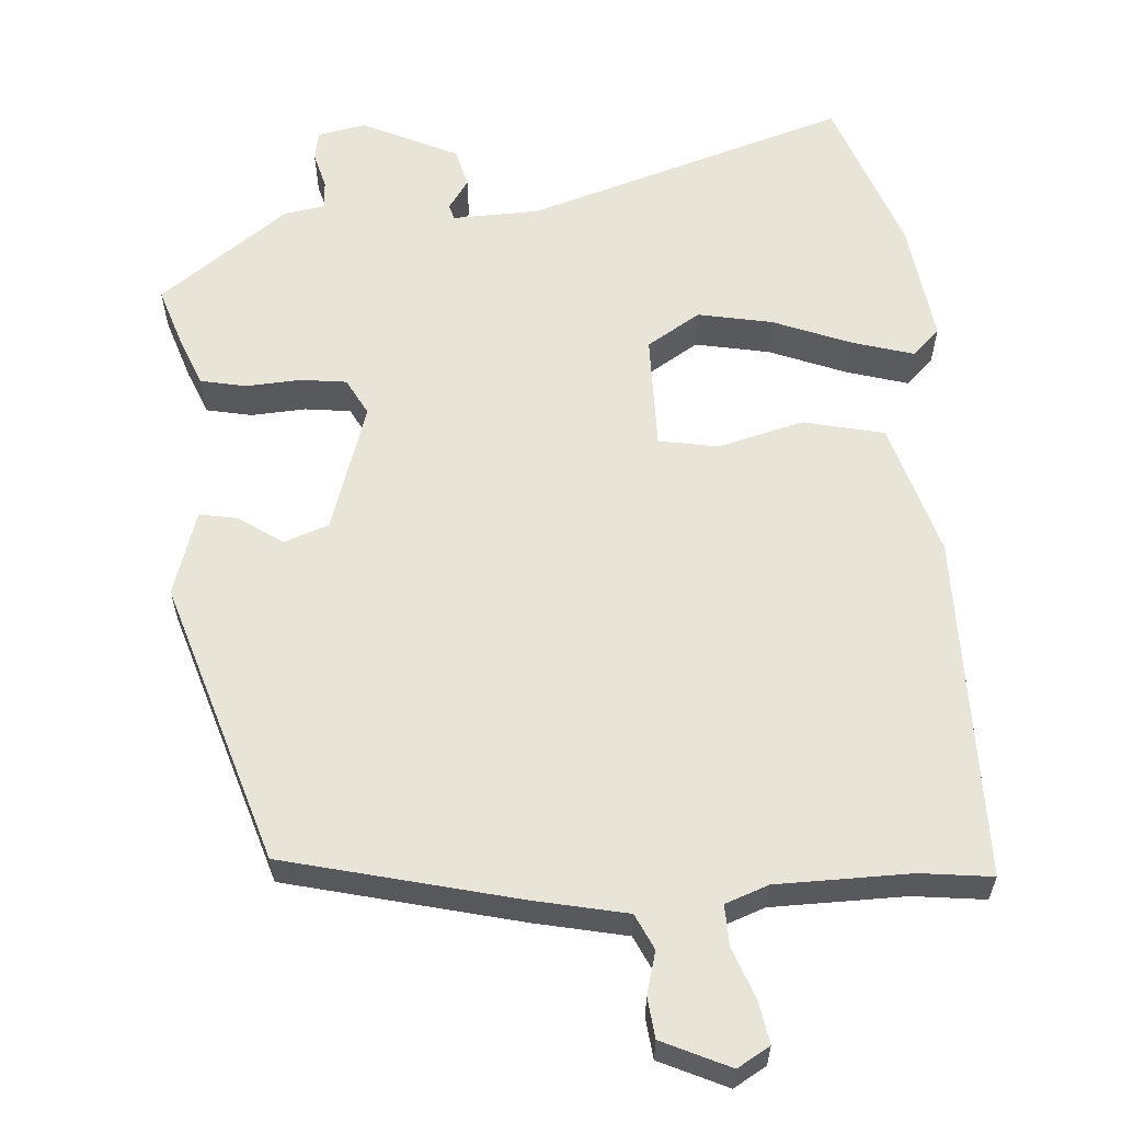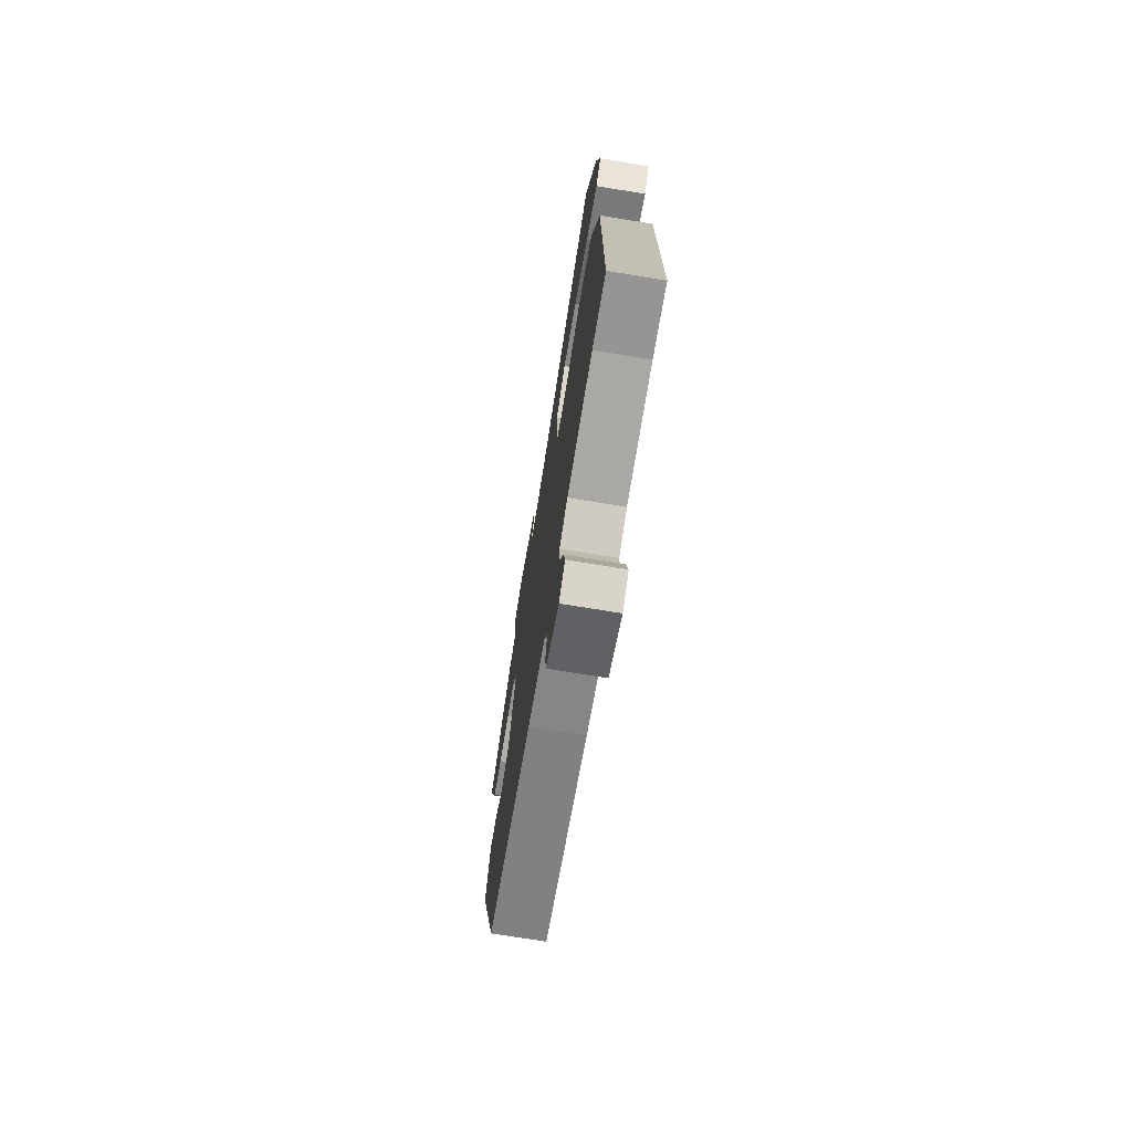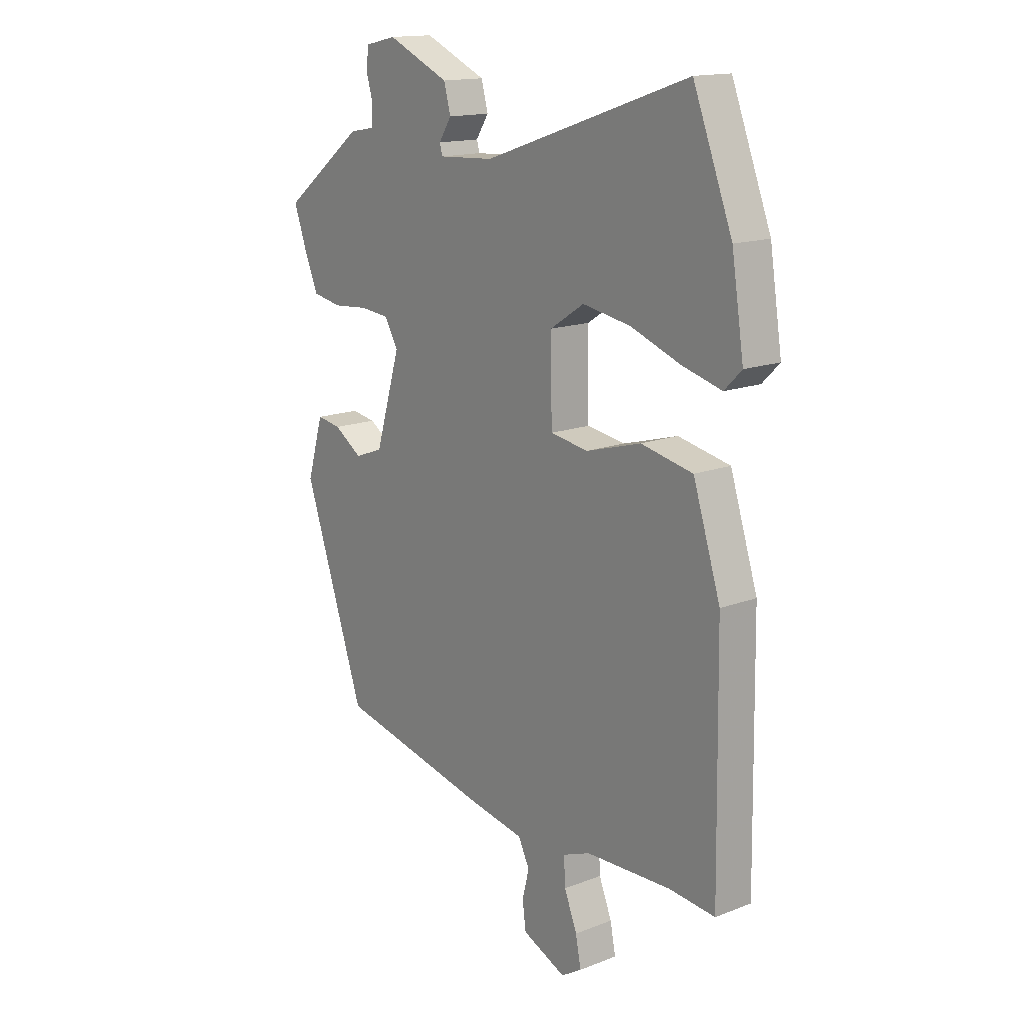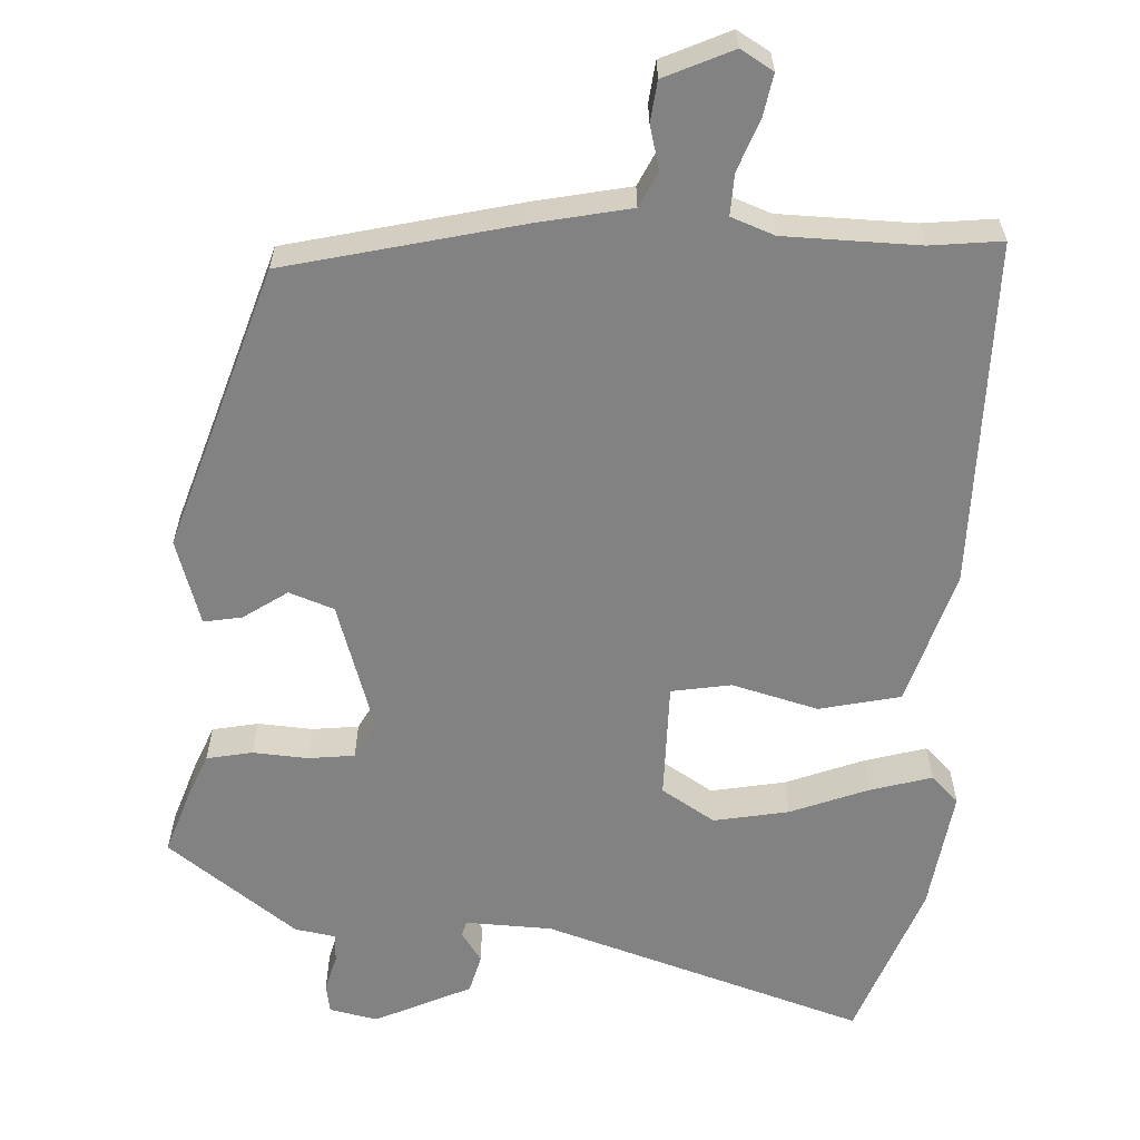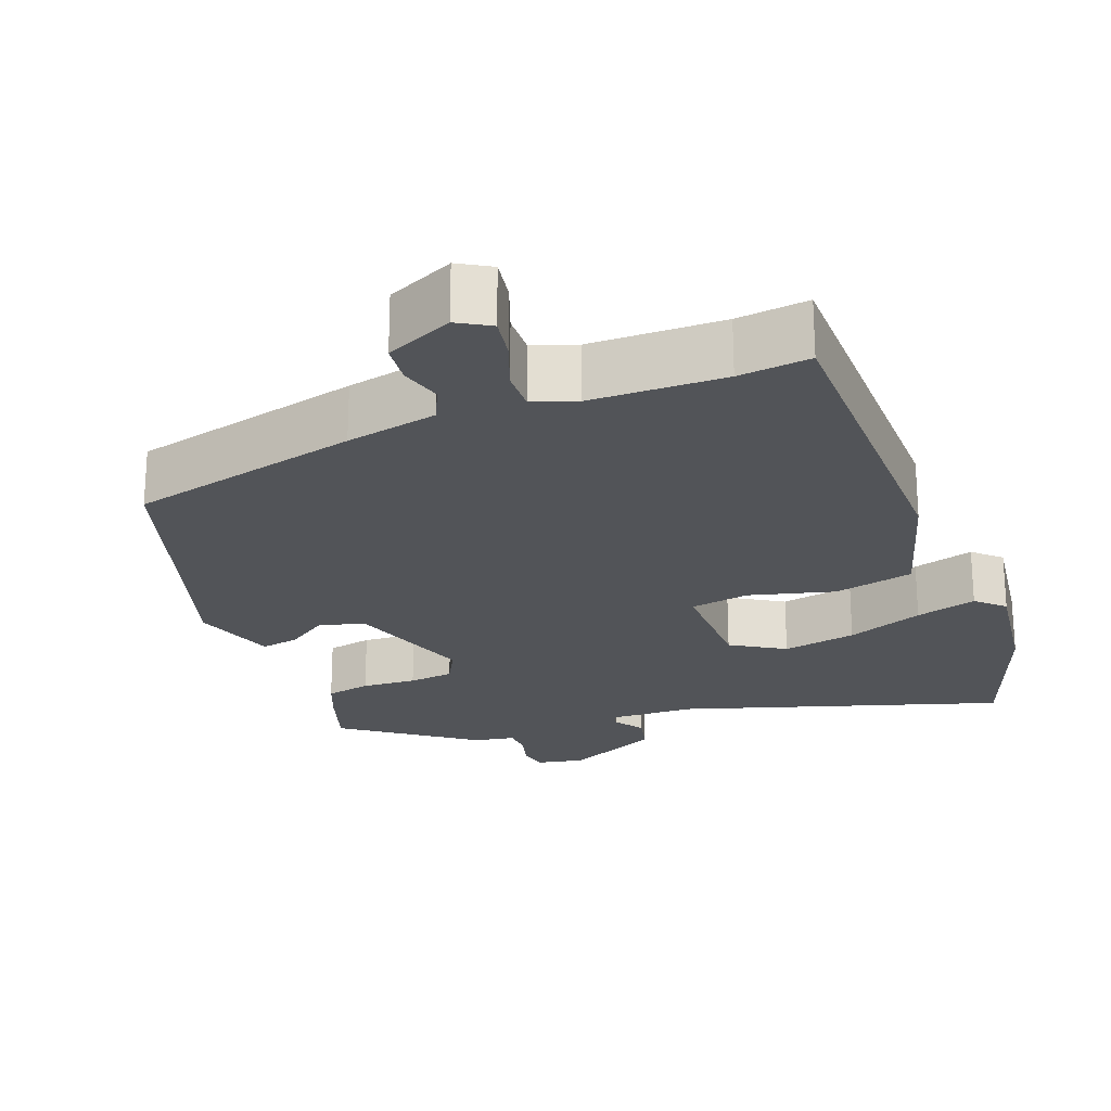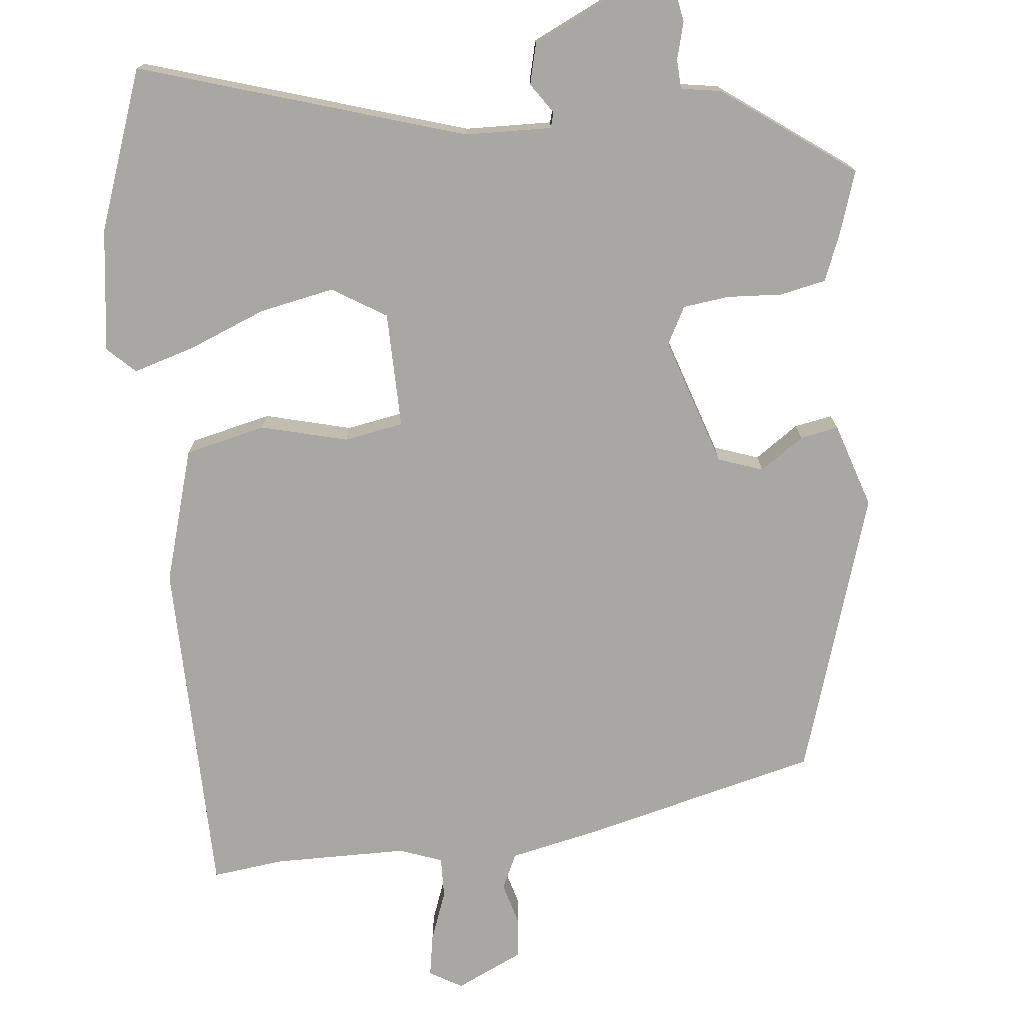
<metadata>
{"format":"obj","ext":"obj","renderer":"f3d","projection":"perspective","resolution":1024,"background":"white","views":[{"elev":60.1,"azim":177.2,"up":"+Y"},{"elev":-73.1,"azim":-99.3,"up":"+Z"},{"elev":15.4,"azim":-129.1,"up":"+Z"},{"elev":-60.9,"azim":178.0,"up":"+Y"},{"elev":-22.8,"azim":-157.8,"up":"+Y"},{"elev":-74.7,"azim":7.4,"up":"+Y"}]}
</metadata>
<code>
v -0.43 0.07 -0.493
v -0.524 0.07 -0.502
v -0.517 0.07 -0.051
v -0.461 0.07 0.124
v -0.355 0.07 0.146
v -0.243 0.07 0.114
v -0.165 0.07 0.126
v -0.163 0.07 0.278
v -0.232 0.07 0.323
v -0.33 0.07 0.306
v -0.432 0.07 0.268
v -0.513 0.07 0.246
v -0.548 0.07 0.281
v -0.523 0.07 0.441
v -0.443 0.07 0.648
v -0.024 0.07 0.506
v 0.089 0.07 0.5
v 0.095 0.07 0.52
v 0.069 0.07 0.56
v 0.083 0.07 0.611
v 0.21 0.07 0.668
v 0.273 0.07 0.654
v 0.279 0.07 0.615
v 0.265 0.07 0.567
v 0.266 0.07 0.529
v 0.319 0.07 0.519
v 0.485 0.07 0.391
v 0.455 0.07 0.307
v 0.43 0.07 0.249
v 0.37 0.07 0.238
v 0.298 0.07 0.244
v 0.238 0.07 0.238
v 0.211 0.07 0.19
v 0.262 0.07 0.02
v 0.32 0.07 -0.002
v 0.378 0.07 0.036
v 0.428 0.07 0.044
v 0.461 0.07 -0.068
v 0.335 0.07 -0.437
v 0.029 0.07 -0.505
v -0.092 0.07 -0.528
v -0.115 0.07 -0.574
v -0.101 0.07 -0.63
v -0.108 0.07 -0.683
v -0.197 0.07 -0.722
v -0.239 0.07 -0.696
v -0.228 0.07 -0.64
v -0.202 0.07 -0.575
v -0.199 0.07 -0.521
v -0.255 0.07 -0.499
v -0.43 0 -0.493
v -0.524 0 -0.502
v -0.517 0 -0.051
v -0.461 0 0.124
v -0.355 0 0.146
v -0.243 0 0.114
v -0.165 0 0.126
v -0.163 0 0.278
v -0.232 0 0.323
v -0.33 0 0.306
v -0.432 0 0.268
v -0.513 0 0.246
v -0.548 0 0.281
v -0.523 0 0.441
v -0.443 0 0.648
v -0.024 0 0.506
v 0.089 0 0.5
v 0.095 0 0.52
v 0.069 0 0.56
v 0.083 0 0.611
v 0.21 0 0.668
v 0.273 0 0.654
v 0.279 0 0.615
v 0.265 0 0.567
v 0.266 0 0.529
v 0.319 0 0.519
v 0.485 0 0.391
v 0.455 0 0.307
v 0.43 0 0.249
v 0.37 0 0.238
v 0.298 0 0.244
v 0.238 0 0.238
v 0.211 0 0.19
v 0.262 0 0.02
v 0.32 0 -0.002
v 0.378 0 0.036
v 0.428 0 0.044
v 0.461 0 -0.068
v 0.335 0 -0.437
v 0.029 0 -0.505
v -0.092 0 -0.528
v -0.115 0 -0.574
v -0.101 0 -0.63
v -0.108 0 -0.683
v -0.197 0 -0.722
v -0.239 0 -0.696
v -0.228 0 -0.64
v -0.202 0 -0.575
v -0.199 0 -0.521
v -0.255 0 -0.499
f 46 47 48
f 45 46 48
f 44 45 48
f 43 44 48
f 42 43 48
f 41 42 48 49
f 41 49 50
f 40 41 50
f 39 40 50
f 38 39 50
f 37 38 50
f 36 37 50
f 35 36 50
f 29 30 31
f 28 29 31
f 27 28 31
f 26 27 31
f 25 26 31
f 25 31 32
f 24 25 32 33
f 22 23 24
f 21 22 24
f 20 21 24
f 19 20 24
f 18 19 24
f 17 18 24 33
f 14 15 16
f 13 14 16
f 12 13 16
f 11 12 16
f 10 11 16
f 9 10 16 17
f 17 33 34
f 9 17 34
f 8 9 34
f 4 5 6
f 3 4 6
f 2 3 6
f 1 2 6
f 1 6 7
f 50 1 7
f 35 50 7
f 34 35 7
f 7 8 34
f 98 97 96
f 98 96 95
f 98 95 94
f 98 94 93
f 98 93 92
f 99 98 92 91
f 100 99 91
f 100 91 90
f 100 90 89
f 100 89 88
f 100 88 87
f 100 87 86
f 100 86 85
f 81 80 79
f 81 79 78
f 81 78 77
f 81 77 76
f 81 76 75
f 82 81 75
f 83 82 75 74
f 74 73 72
f 74 72 71
f 74 71 70
f 74 70 69
f 74 69 68
f 83 74 68 67
f 66 65 64
f 66 64 63
f 66 63 62
f 66 62 61
f 66 61 60
f 67 66 60 59
f 84 83 67
f 84 67 59
f 84 59 58
f 56 55 54
f 56 54 53
f 56 53 52
f 56 52 51
f 57 56 51
f 57 51 100
f 57 100 85
f 57 85 84
f 84 58 57
f 1 51 52 2
f 2 52 53 3
f 3 53 54 4
f 4 54 55 5
f 5 55 56 6
f 6 56 57 7
f 7 57 58 8
f 8 58 59 9
f 9 59 60 10
f 10 60 61 11
f 11 61 62 12
f 12 62 63 13
f 13 63 64 14
f 14 64 65 15
f 15 65 66 16
f 16 66 67 17
f 17 67 68 18
f 18 68 69 19
f 19 69 70 20
f 20 70 71 21
f 21 71 72 22
f 22 72 73 23
f 23 73 74 24
f 24 74 75 25
f 25 75 76 26
f 26 76 77 27
f 27 77 78 28
f 28 78 79 29
f 29 79 80 30
f 30 80 81 31
f 31 81 82 32
f 32 82 83 33
f 33 83 84 34
f 34 84 85 35
f 35 85 86 36
f 36 86 87 37
f 37 87 88 38
f 38 88 89 39
f 39 89 90 40
f 40 90 91 41
f 41 91 92 42
f 42 92 93 43
f 43 93 94 44
f 44 94 95 45
f 45 95 96 46
f 46 96 97 47
f 47 97 98 48
f 48 98 99 49
f 49 99 100 50
f 50 100 51 1

</code>
